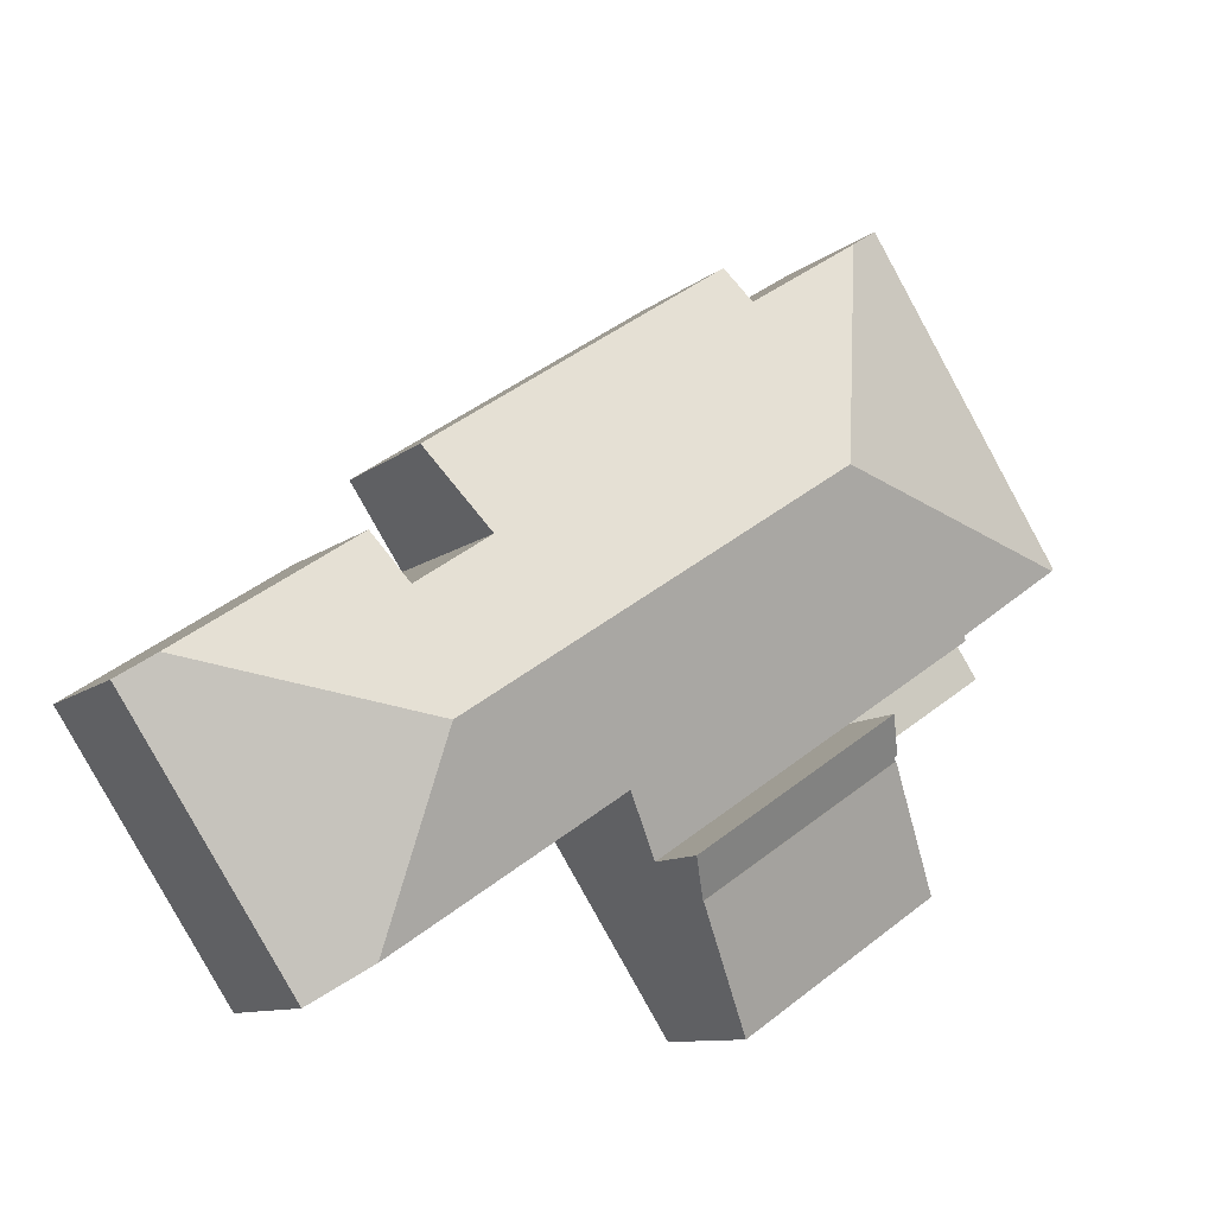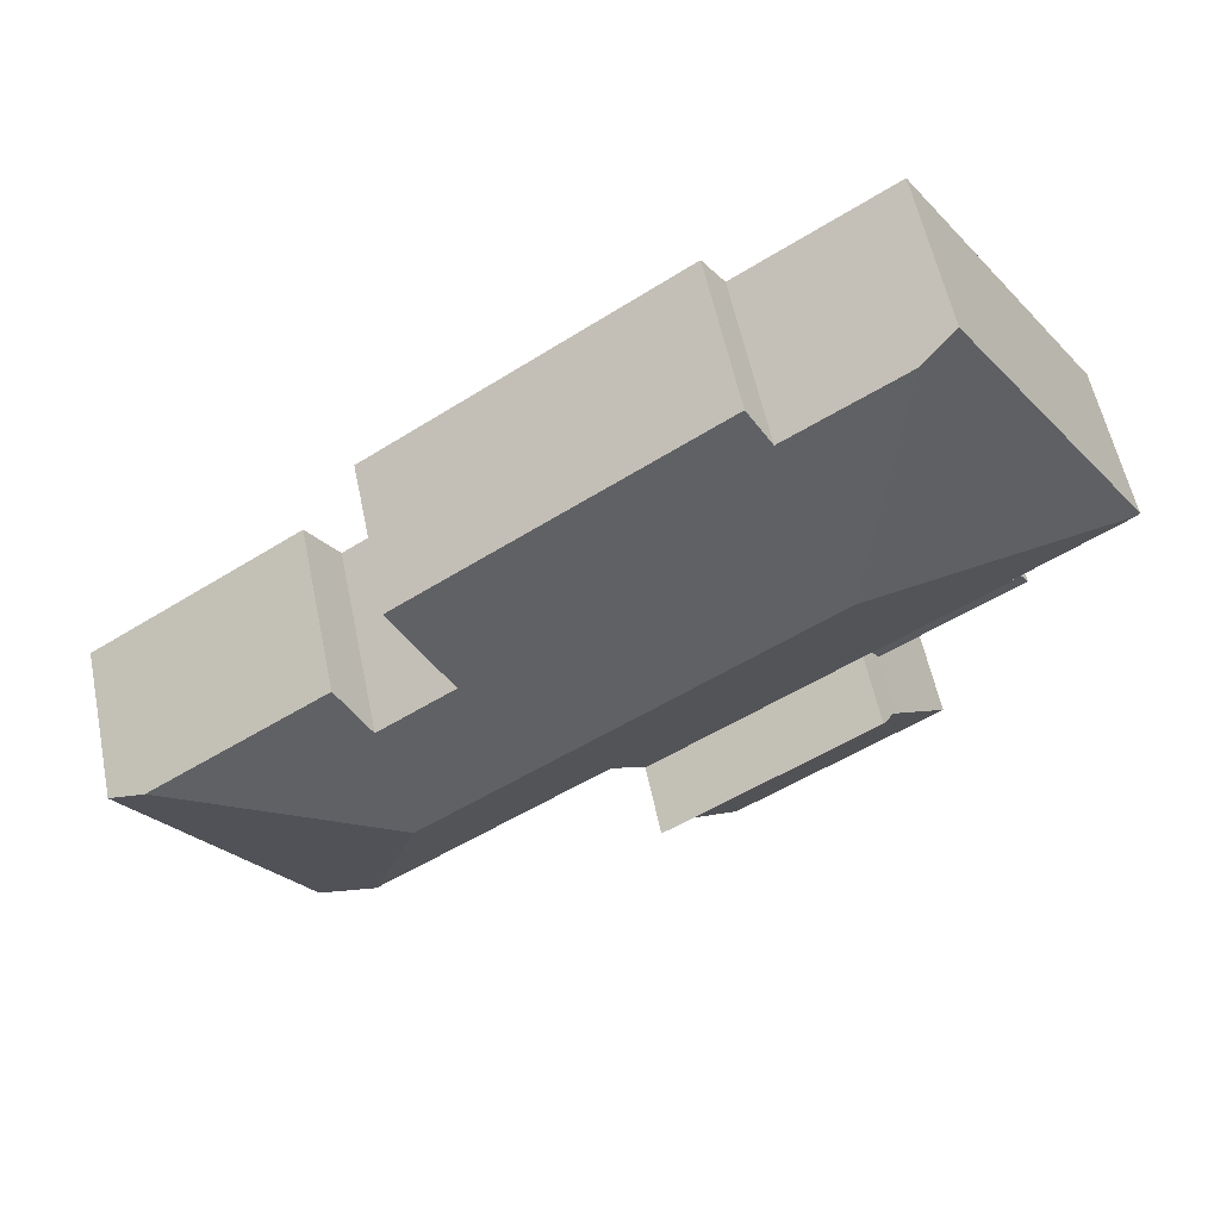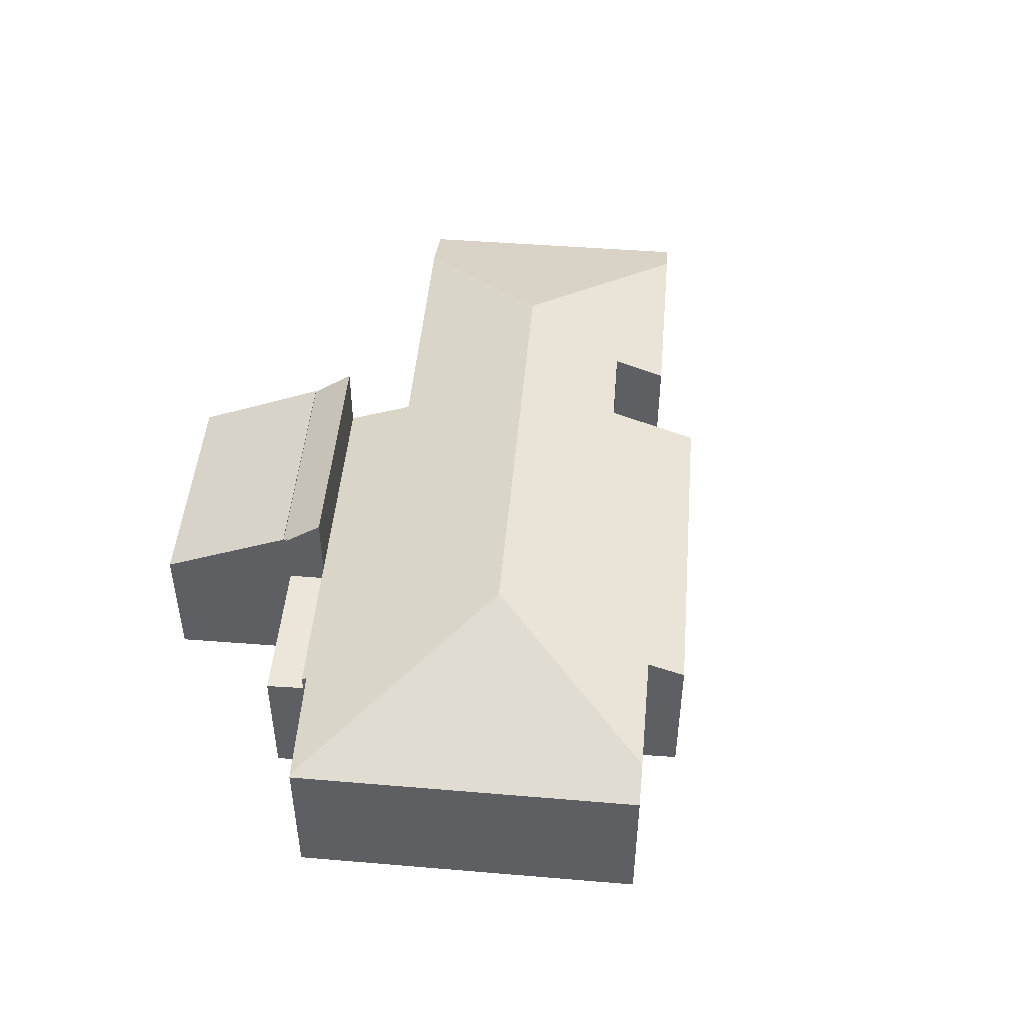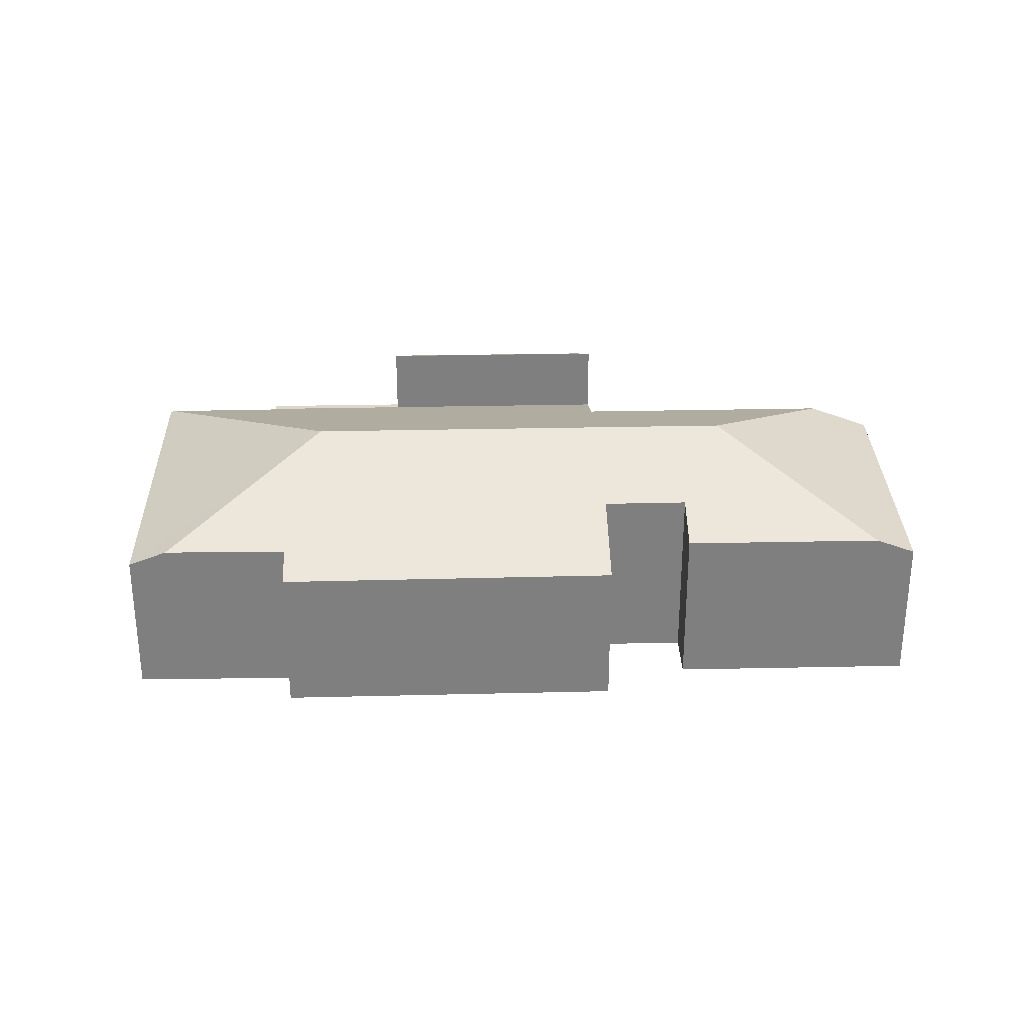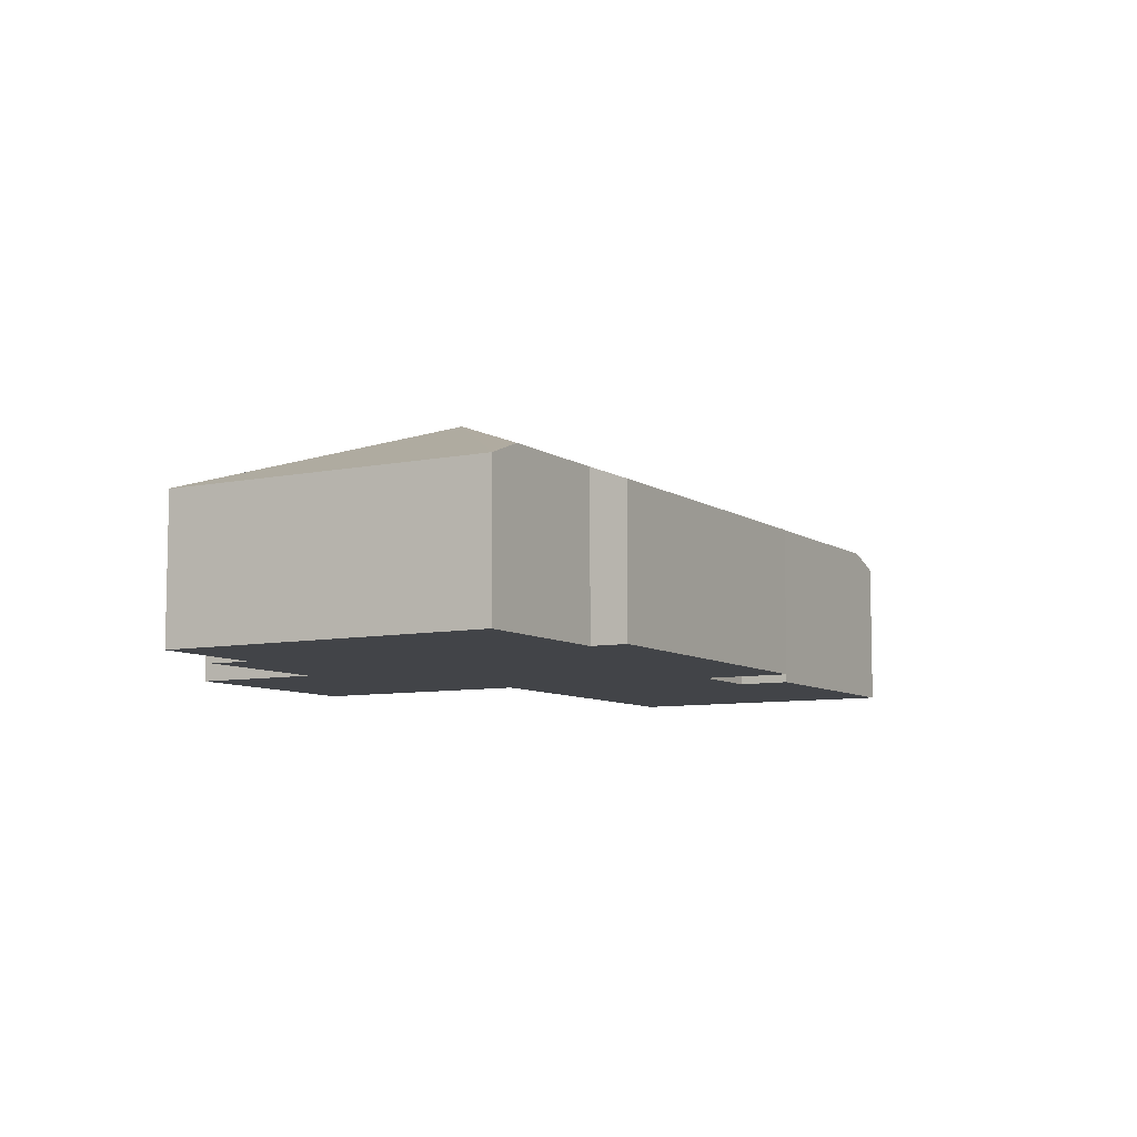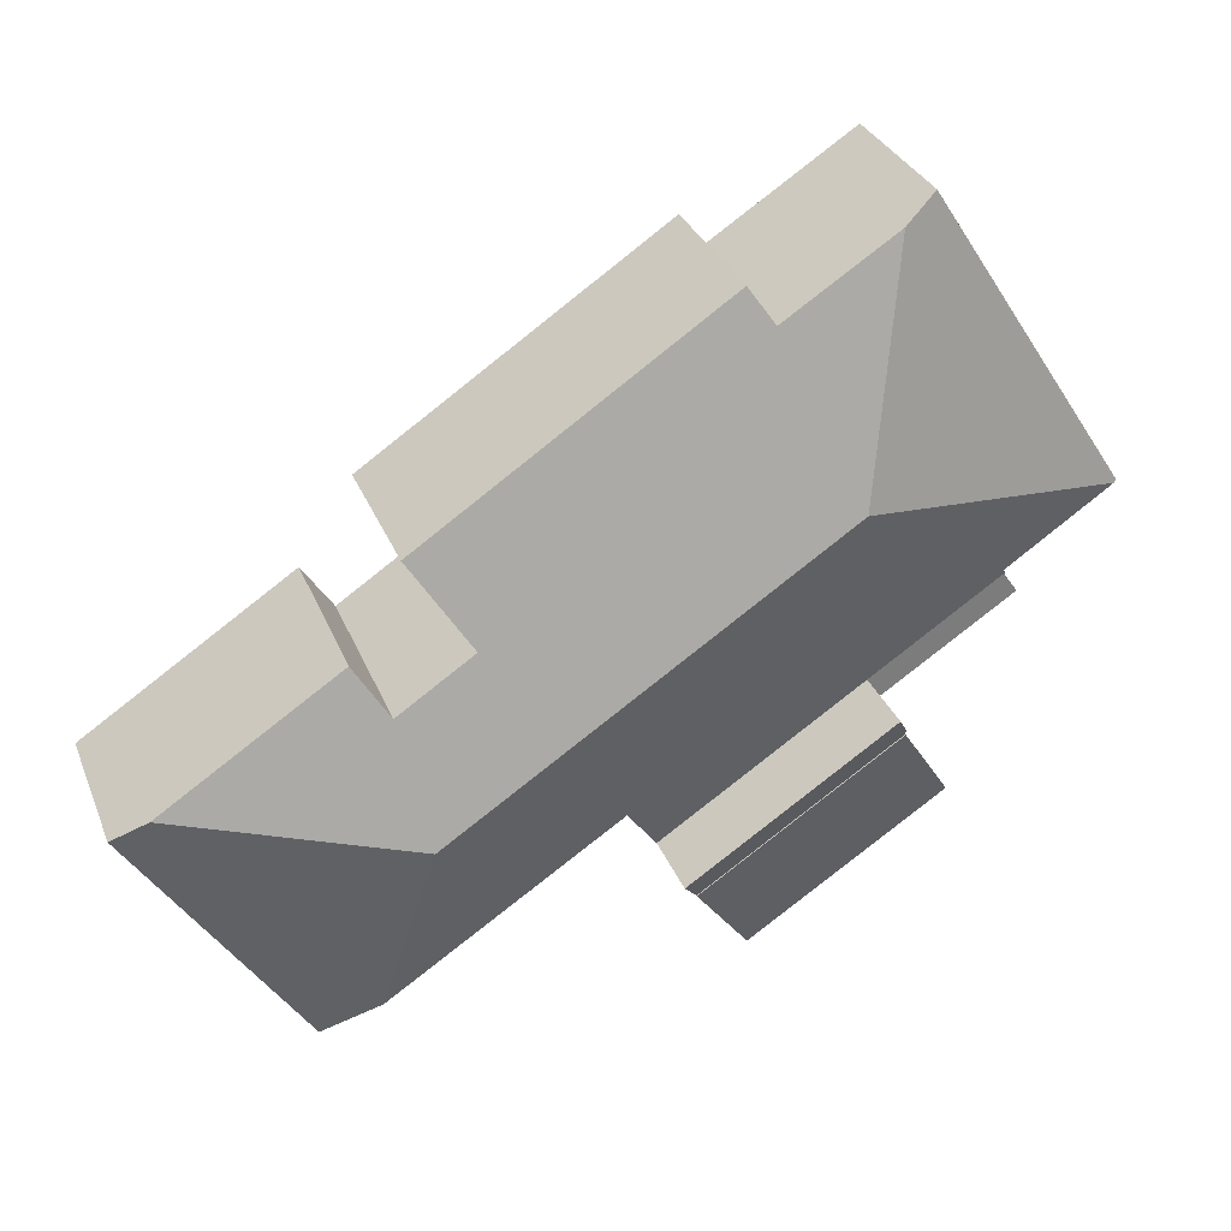
<metadata>
{"format":"obj","ext":"obj","renderer":"f3d","projection":"perspective","resolution":1024,"background":"white","views":[{"elev":-10.3,"azim":151.9,"up":"+Z"},{"elev":57.3,"azim":168.3,"up":"+Z"},{"elev":48.1,"azim":-51.7,"up":"+Y"},{"elev":30.4,"azim":31.6,"up":"+Y"},{"elev":-7.9,"azim":-26.8,"up":"+Y"},{"elev":31.7,"azim":160.4,"up":"+Z"}]}
</metadata>
<code>
v  16.86 5.852 -5.005
v  19.26 3.921 -10.8
v  17.86 4.542 -9.887
v  23.46 3.921 -4.396
v  22.59 4.311 -3.821
v  7.101 5.852 1.427
v  2.696 3.932 -1.849
v  0.072 3.954 -0.049
v  5.949 3.884 -4.147
v  11.07 3.884 -7.521
v  8.82 5.852 0.294
v  12.03 4.536 -6.057
v  14.05 5.852 -3.155
v  12.11 4.536 -6.112
v  2.623 3.884 -1.955
v  5.022 3.921 7.768
v  0 3.921 2.401e-16
v  5.887 4.305 7.209
v  18.14 4.313 -0.892
v  17.37 4.834 -2.062
v  15.56 4.831 -0.862
v  15.47 4.831 -0.808
v  11.63 3.926 4.641
v  16.81 3.936 1.193
v  9.229 3.921 6.239
v  8.675 4.293 5.407
v  23.46 2.692e-16 -4.396
v  22.59 2.34e-16 -3.821
v  18.14 5.462e-17 -0.892
v  5.022 -4.757e-16 7.768
v  8.675 -3.311e-16 5.407
v  5.887 -4.414e-16 7.209
v  9.229 -3.82e-16 6.239
v  11.63 -2.842e-16 4.641
v  16.81 -7.305e-17 1.193
v  15.47 4.948e-17 -0.808
v  17.37 1.263e-16 -2.062
v  15.56 5.278e-17 -0.862
v  19.26 6.614e-16 -10.8
v  12.03 3.709e-16 -6.057
v  11.07 4.605e-16 -7.521
v  17.86 6.054e-16 -9.887
v  12.11 3.743e-16 -6.112
v  5.949 2.539e-16 -4.147
v  2.623 1.197e-16 -1.955
v  2.696 1.132e-16 -1.849
v  0 0 0
v  0.072 3e-18 -0.049
v  3.512 3.515 -8.005
v  10.47 4.969 -8.423
v  8.571 3.515 -11.32
v  5.416 4.969 -5.105
v  5.416 3.126e-16 -5.105
v  3.512 4.902e-16 -8.005
v  10.47 5.158e-16 -8.423
v  8.571 6.934e-16 -11.32
v  5.949 5.711 -4.147
v  5.471 5.007 -5.021
v  5.41 5.007 -4.981
v  10.47 4.941 -8.423
v  5.416 4.936 -5.105
v  11.07 5.706 -7.521
v  5.471 3.074e-16 -5.021
v  5.41 3.05e-16 -4.981
v  2.057 3.473 -2.781
v  5.949 3.473 -4.147
v  5.41 3.473 -4.981
v  2.623 3.473 -1.955
v  2.057 1.703e-16 -2.781
g defaultobject
f 1 2 3
f 2 1 4
f 4 1 5
f 6 7 8
f 7 6 9
f 9 6 10
f 10 6 11
f 10 11 12
f 12 11 13
f 12 13 14
f 14 13 3
f 3 13 1
f 9 15 7
f 16 8 17
f 8 16 6
f 6 16 18
f 1 19 5
f 19 1 20
f 20 1 21
f 21 1 13
f 21 13 22
f 22 23 24
f 23 22 13
f 23 13 11
f 23 11 25
f 25 11 6
f 25 6 26
f 26 6 18
f 5 27 4
f 27 5 19
f 27 19 28
f 28 19 29
f 16 26 18
f 26 16 30
f 26 30 31
f 31 30 32
f 33 23 25
f 23 33 24
f 24 33 34
f 24 34 35
f 36 21 22
f 21 36 20
f 20 36 37
f 37 36 38
f 27 2 4
f 2 27 39
f 40 10 12
f 10 40 41
f 24 36 22
f 36 24 35
f 39 3 2
f 3 39 14
f 14 39 42
f 14 42 43
f 14 43 12
f 12 43 40
f 41 9 10
f 9 41 44
f 9 44 15
f 15 44 45
f 46 8 7
f 8 46 17
f 17 46 47
f 47 46 48
f 15 46 7
f 46 15 45
f 47 16 17
f 16 47 30
f 31 25 26
f 25 31 33
f 37 19 20
f 19 37 29
f 41 40 44
f 47 32 30
f 32 47 31
f 31 47 35
f 35 47 36
f 36 47 38
f 38 47 37
f 37 47 28
f 28 47 27
f 27 47 40
f 27 40 43
f 27 43 42
f 27 42 39
f 40 47 48
f 40 48 46
f 40 46 45
f 40 45 44
f 28 29 37
f 31 34 33
f 34 31 35
f 49 50 51
f 50 49 52
f 49 53 52
f 53 49 54
f 53 50 52
f 50 53 55
f 55 51 50
f 51 55 56
f 56 49 51
f 49 56 54
f 56 53 54
f 53 56 55
f 57 58 59
f 58 60 61
f 60 58 57
f 60 57 62
f 41 60 62
f 60 41 55
f 55 61 60
f 61 55 53
f 63 59 58
f 59 63 64
f 61 63 58
f 63 61 53
f 59 44 57
f 44 59 64
f 44 62 57
f 62 44 41
f 64 63 44
f 44 55 41
f 55 44 63
f 55 63 53
f 65 66 67
f 66 65 68
f 69 68 65
f 68 69 45
f 45 66 68
f 66 45 44
f 44 67 66
f 67 44 64
f 64 65 67
f 65 64 69
f 64 45 69
f 45 64 44

</code>
